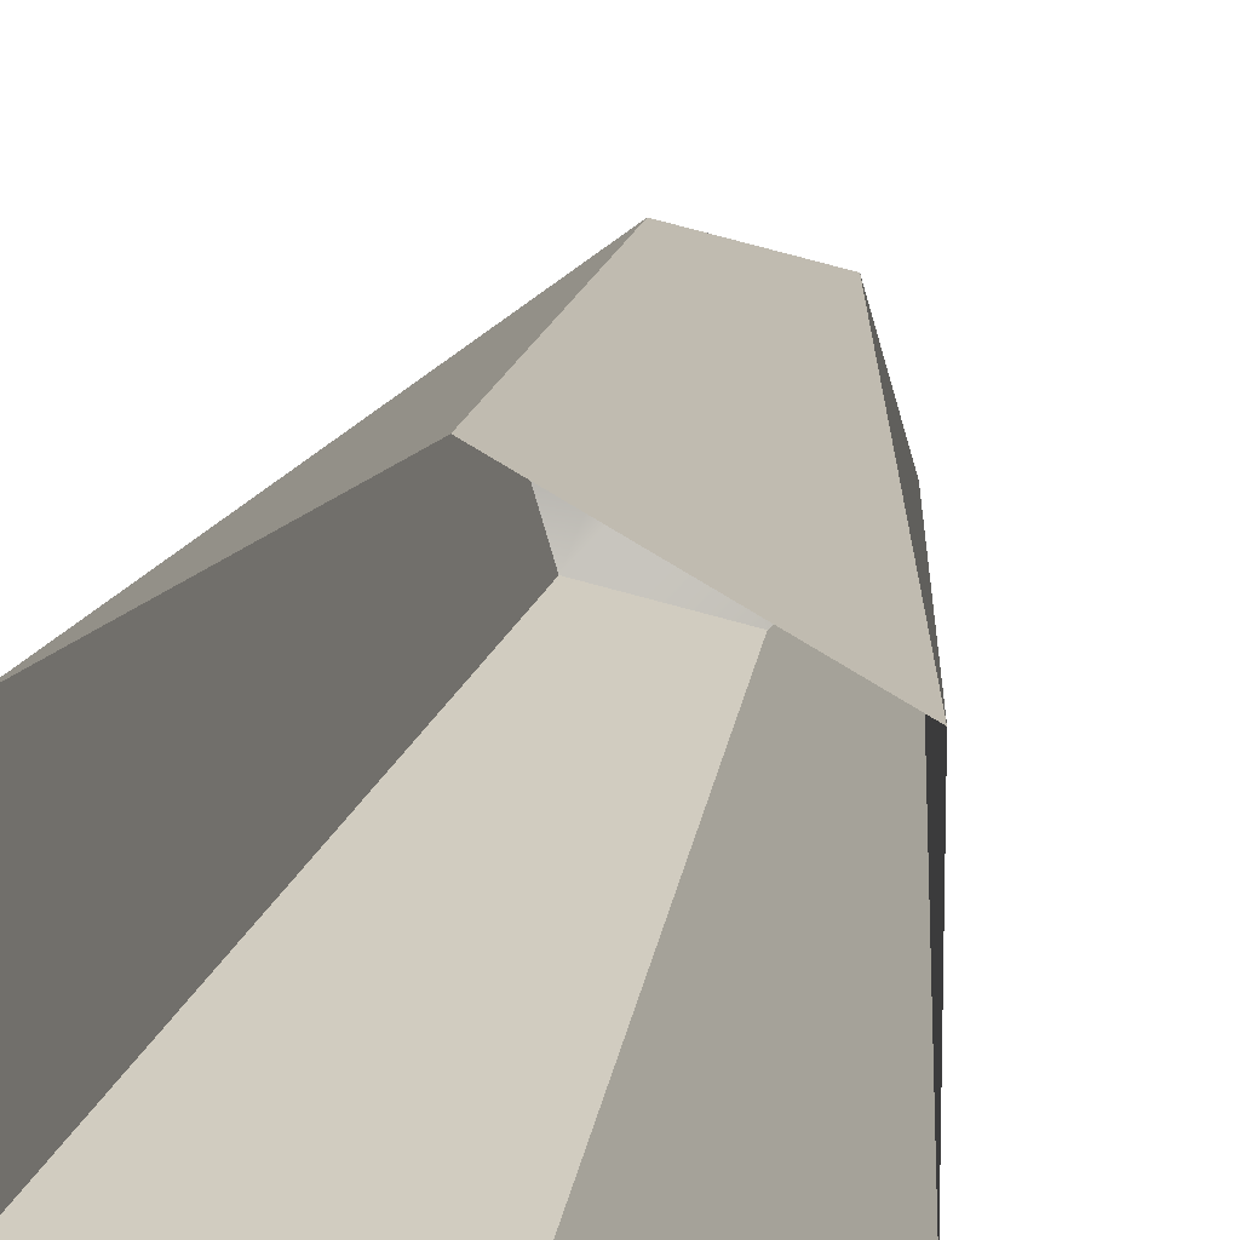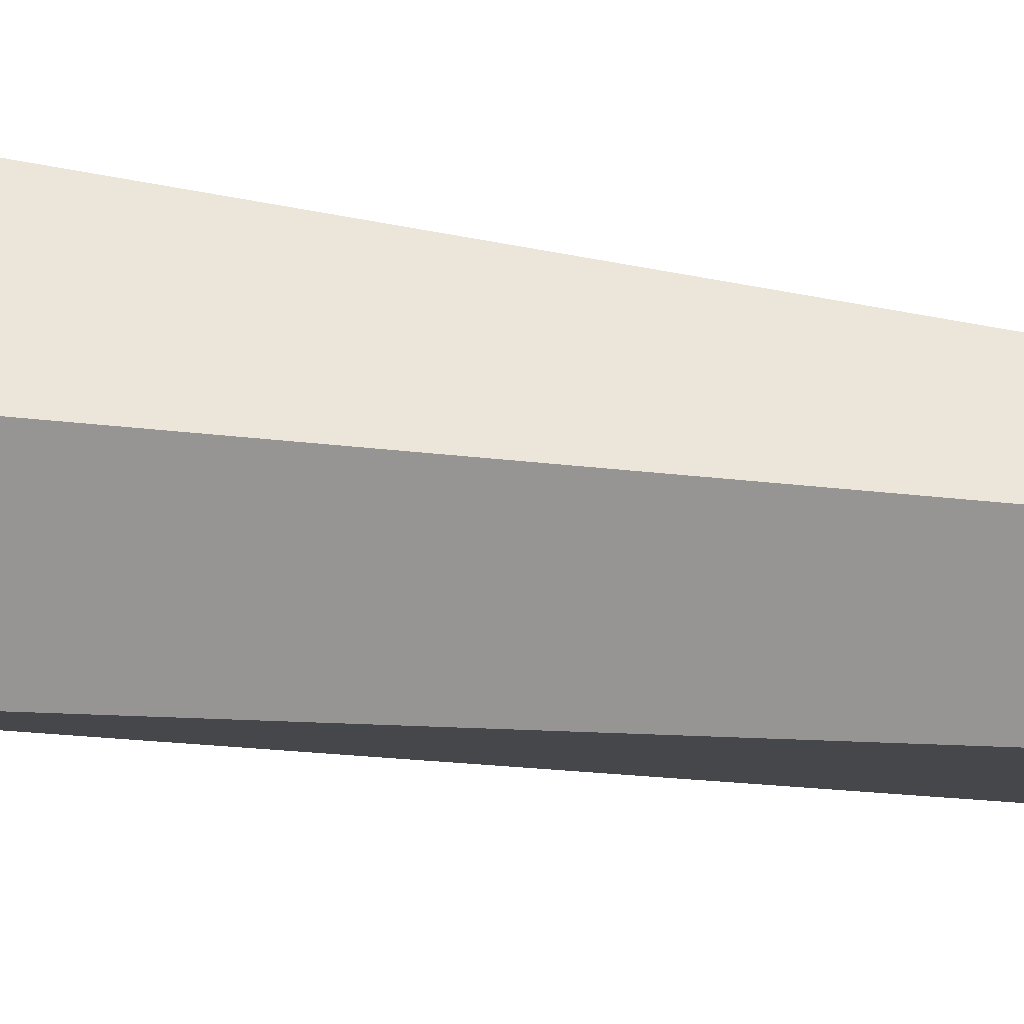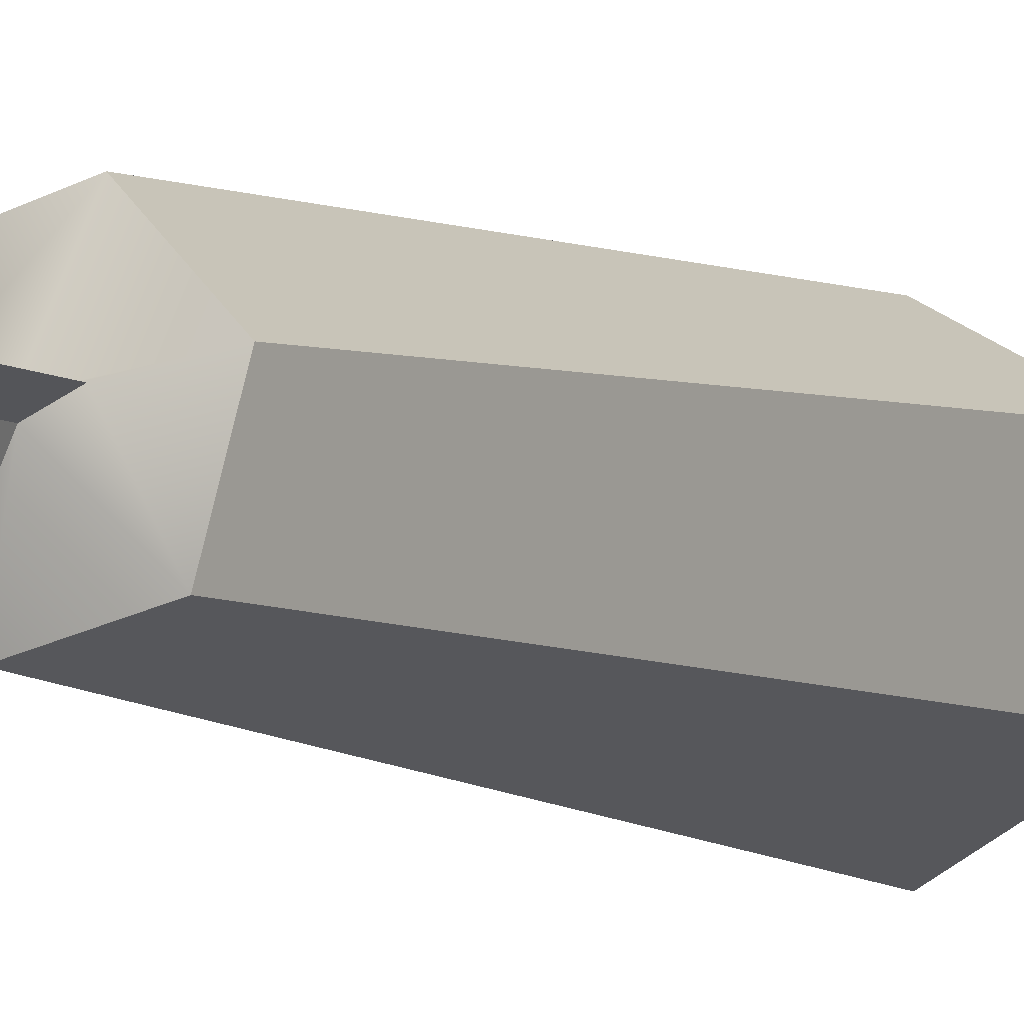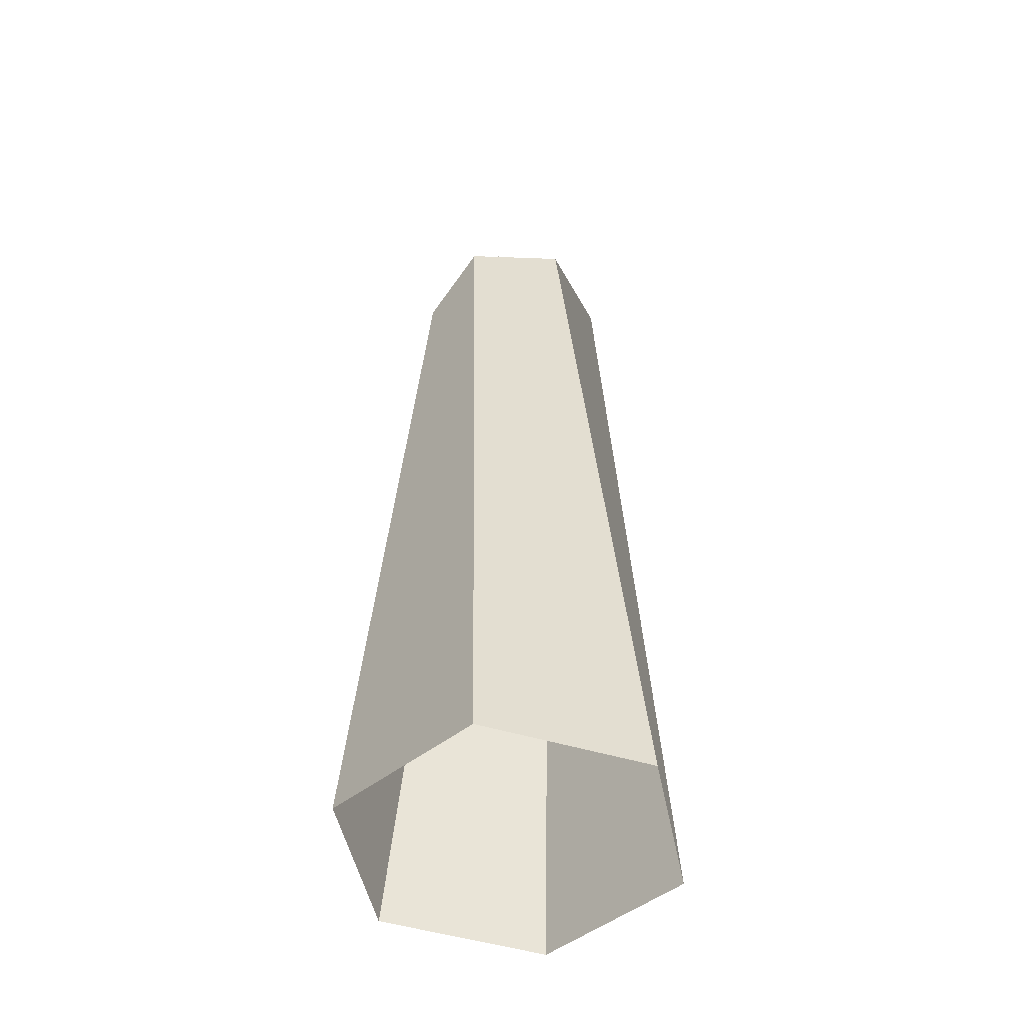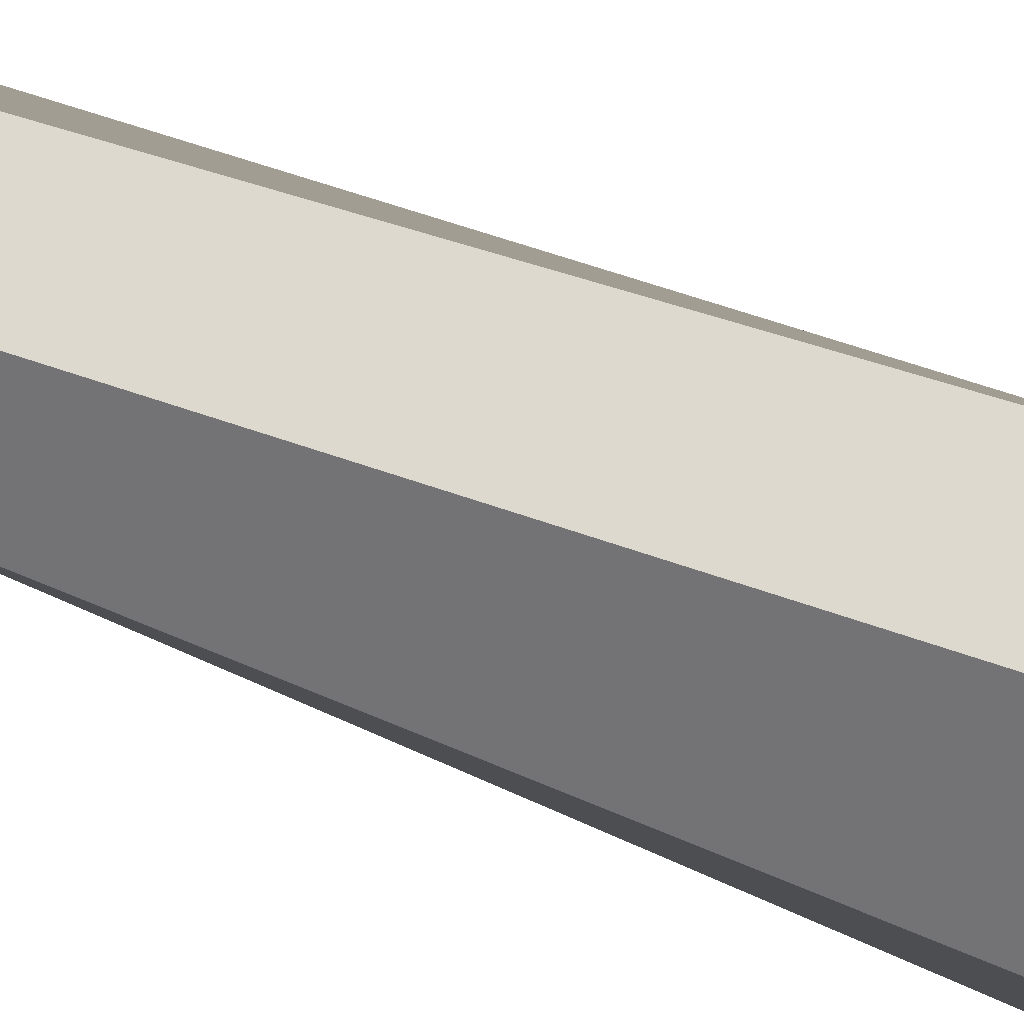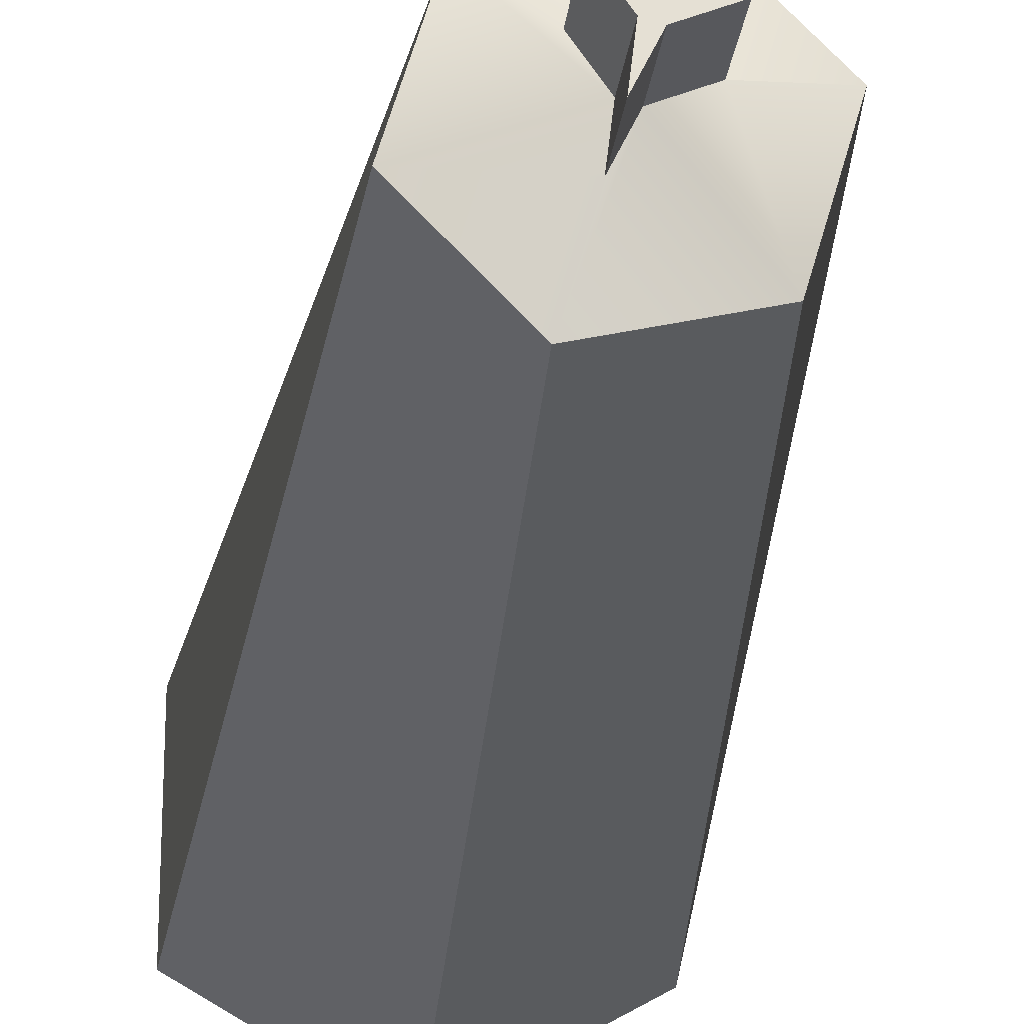
<metadata>
{"format":"obj","ext":"obj","renderer":"f3d","projection":"perspective","resolution":1024,"background":"white","views":[{"elev":13.7,"azim":6.1,"up":"+Z"},{"elev":26.4,"azim":104.8,"up":"+Z"},{"elev":-6.3,"azim":-151.1,"up":"+Z"},{"elev":-49.0,"azim":-168.7,"up":"+Y"},{"elev":-33.1,"azim":-124.1,"up":"+Z"},{"elev":-23.5,"azim":173.5,"up":"+Z"}]}
</metadata>
<code>
g default
v 0 0.001531 -0.4
v -0.3464 0.001531 -0.2
v -0.3464 0.001531 0.2
v -0 0.001531 0.4
v 0.3464 0.001531 0.2
v 0.3464 0.001531 -0.2
v 0.06646 2.002 -0.2271
v -0.1635 2.002 -0.1711
v -0.2299 2.002 0.05602
v -0.06646 2.002 0.2271
v 0.1635 2.002 0.1711
v 0.2299 2.002 -0.05602
v -0.0107 2.059 -0.0112
v -0.08668 2.059 0.02112
v -0.004348 2.059 0.01486
v 0.06163 2.059 0.06451
v 0.01504 2.059 -0.003665
v 0.02505 2.059 -0.08562
v -0.0107 2.206 -0.0112
v -0 2.206 0
v -0.08668 2.206 0.02112
v -0.004348 2.206 0.01486
v 0.06163 2.206 0.06451
v 0.01504 2.206 -0.003665
v 0.02505 2.206 -0.08562
g towerBase
f 1 2 8 7
f 2 3 9 8
f 3 4 10 9
f 4 5 11 10
f 5 6 12 11
f 6 1 7 12
f 20 19 21 22
f 20 22 23 24
f 20 24 25 19
f 8 9 14 13
f 9 10 15 14
f 10 11 16 15
f 11 12 17 16
f 12 7 18 17
f 7 8 13 18
f 13 14 21 19
f 14 15 22 21
f 15 16 23 22
f 16 17 24 23
f 17 18 25 24
f 18 13 19 25

</code>
